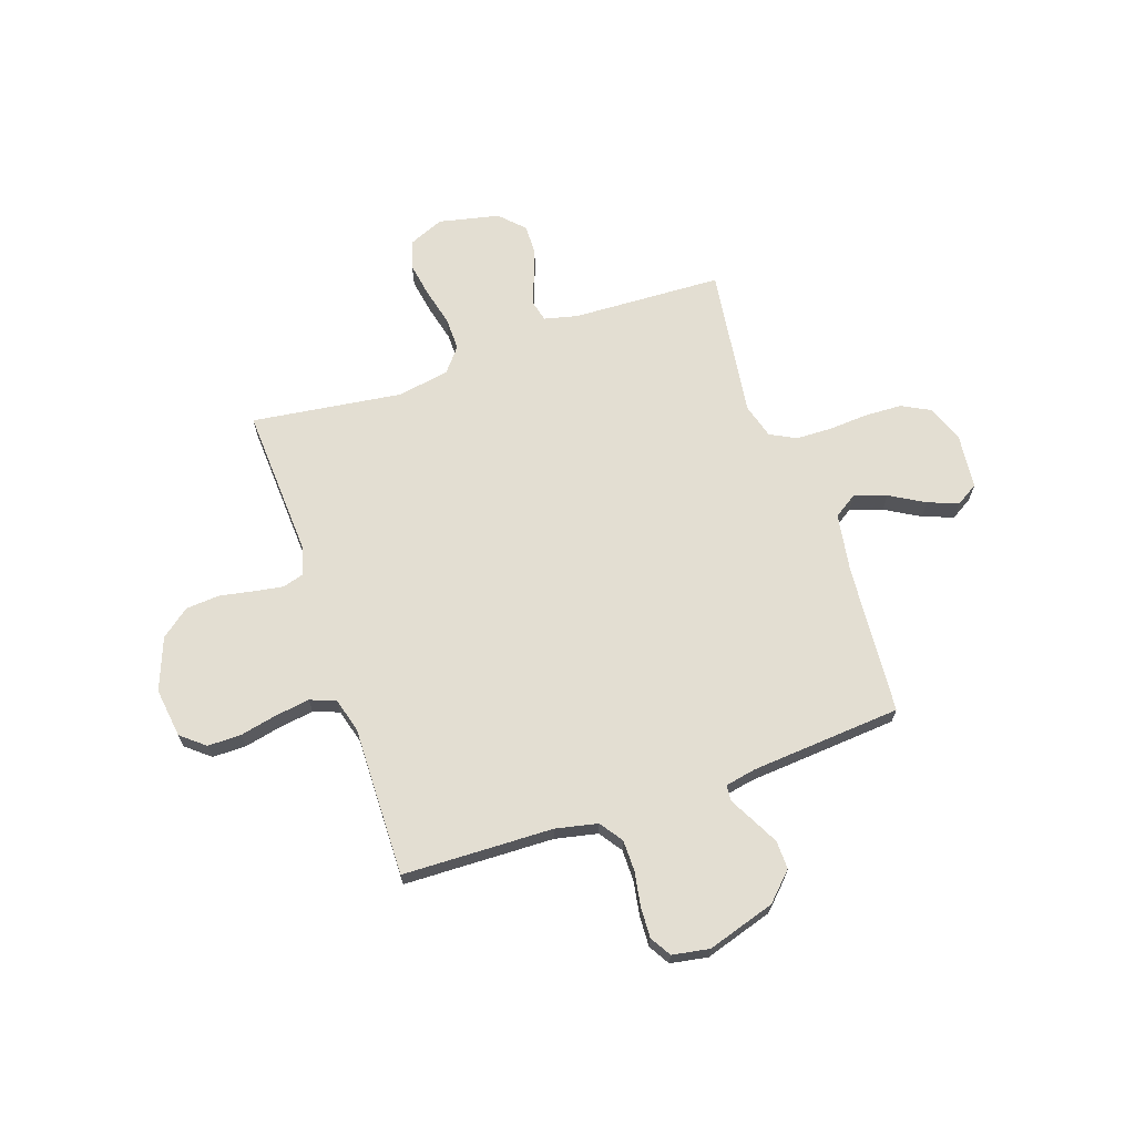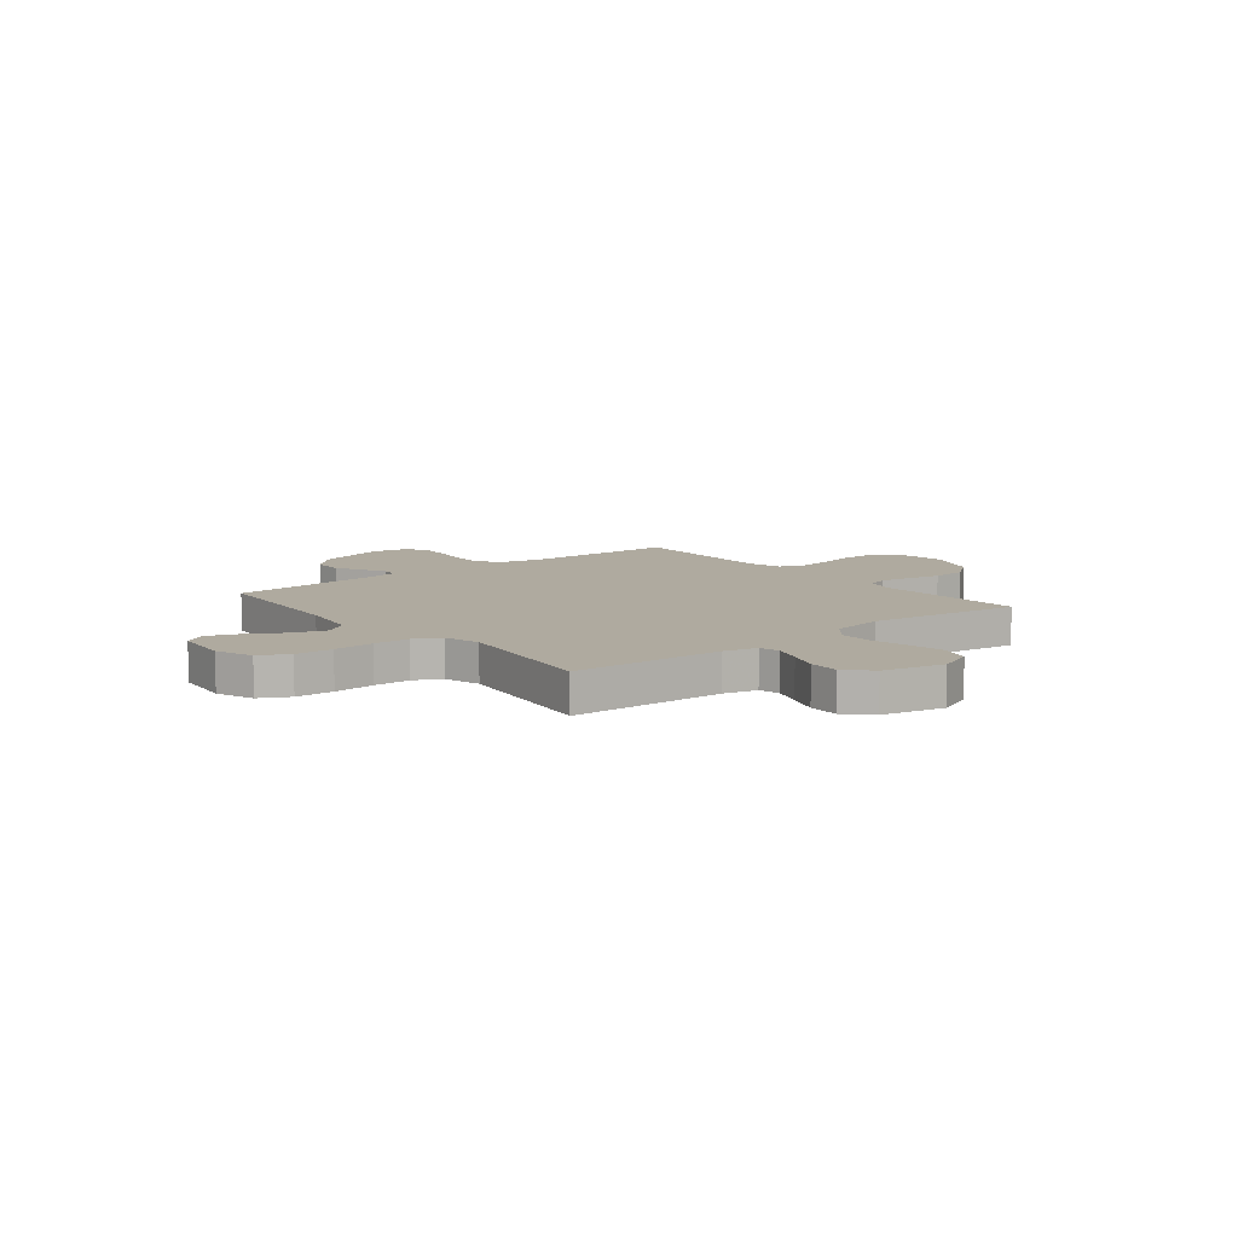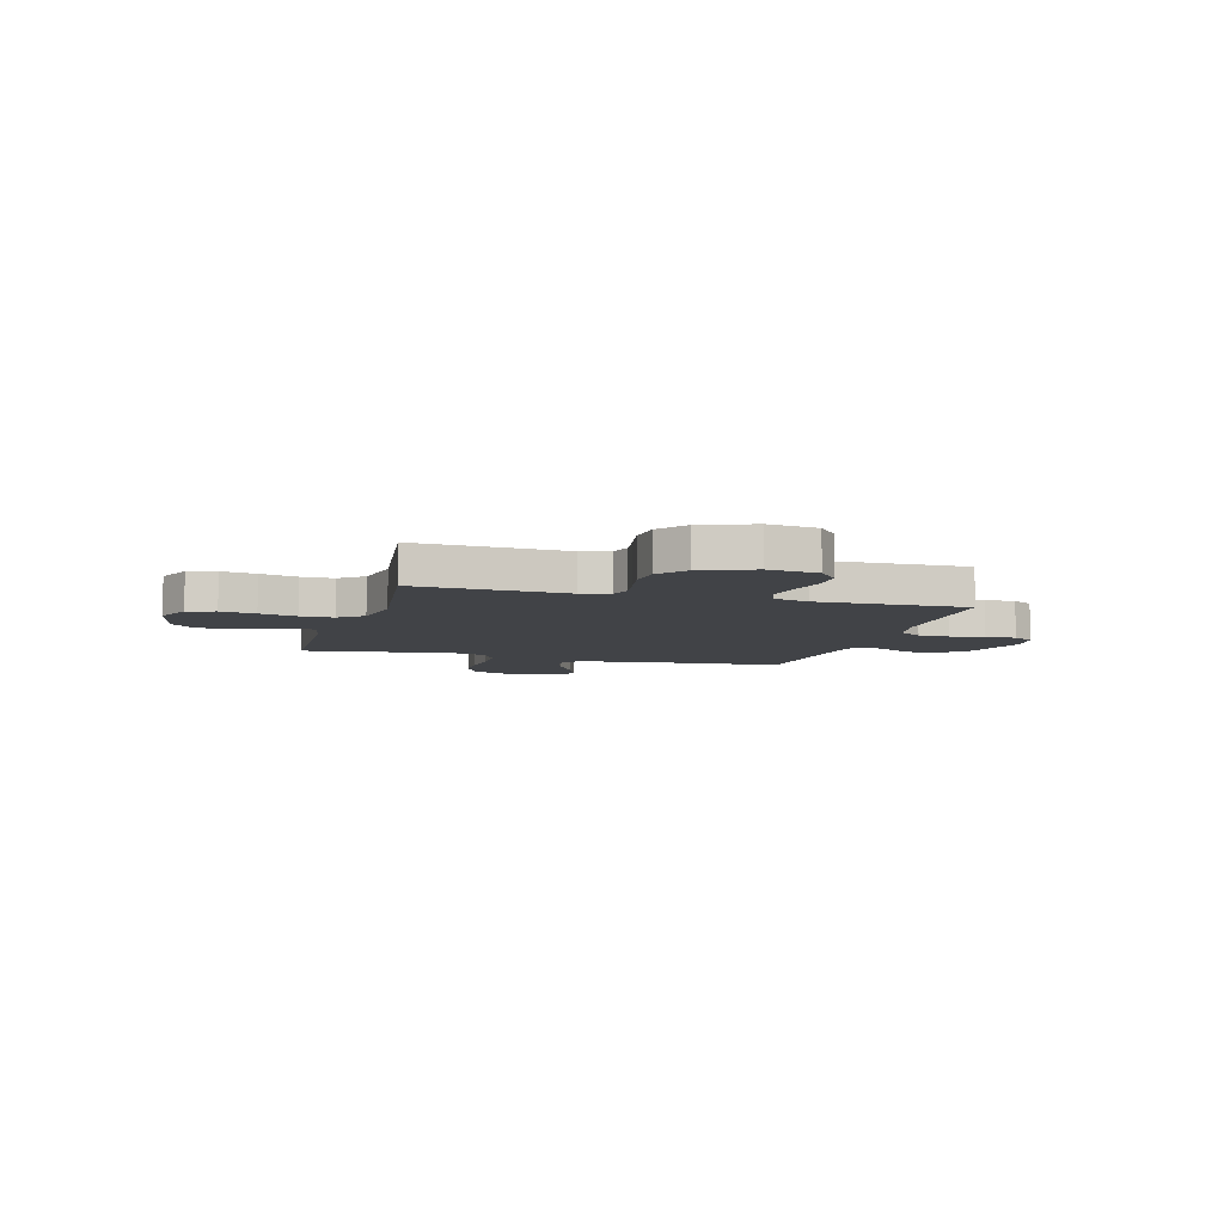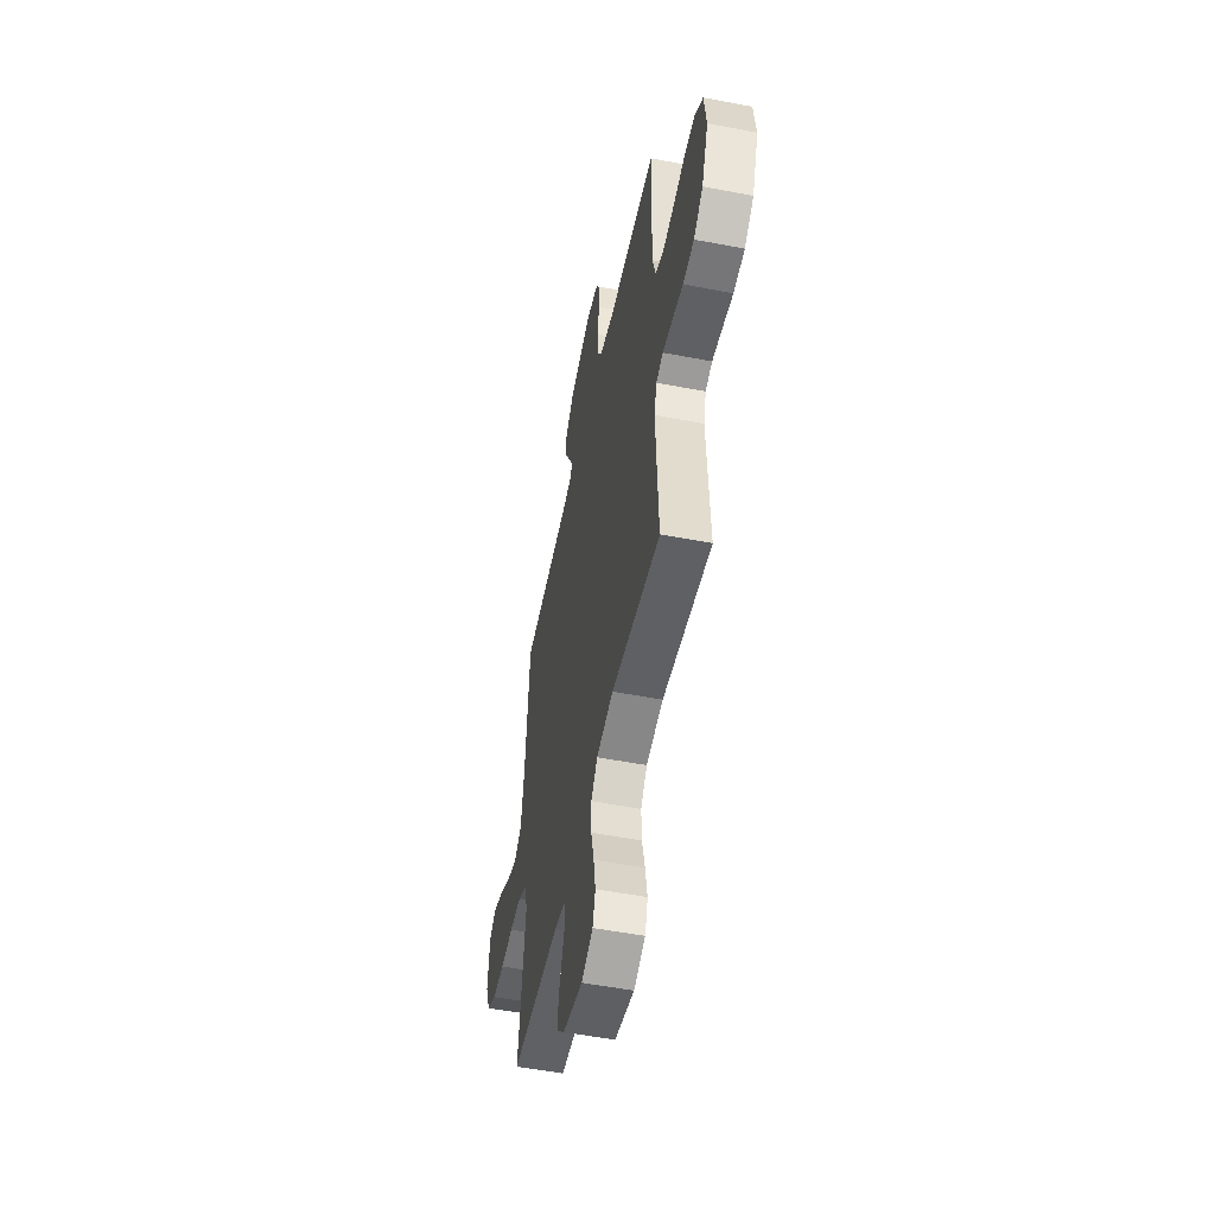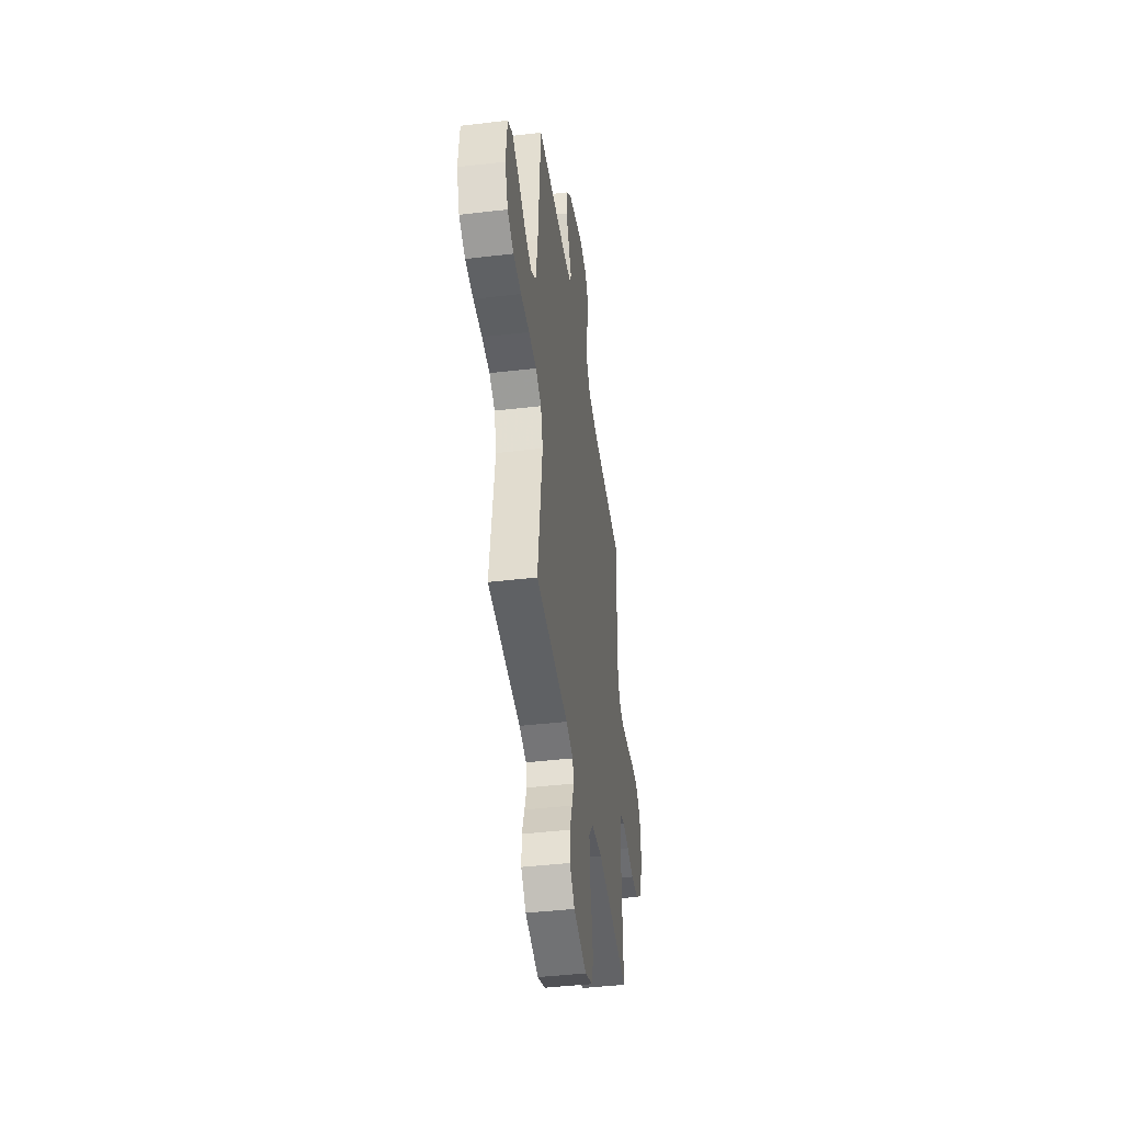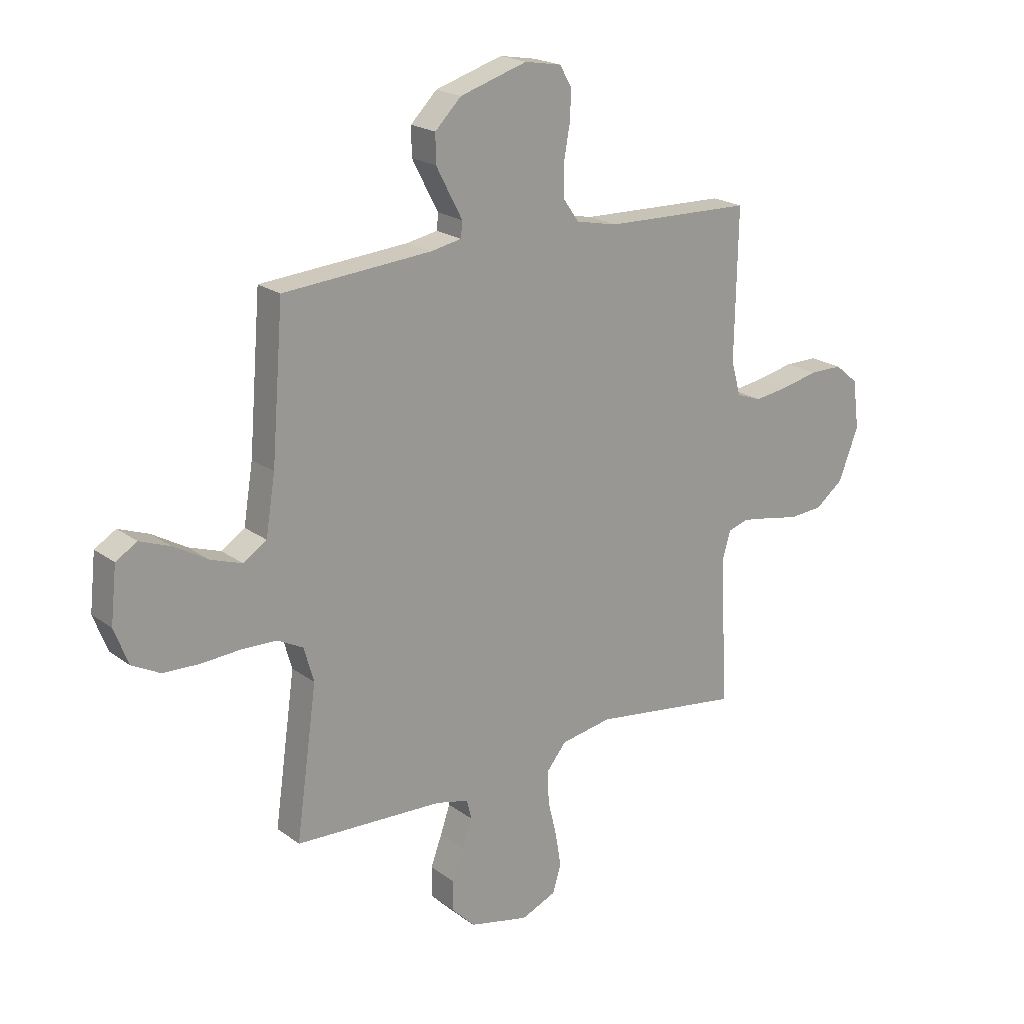
<metadata>
{"format":"obj","ext":"obj","renderer":"f3d","projection":"perspective","resolution":1024,"background":"white","views":[{"elev":67.5,"azim":-19.0,"up":"+Y"},{"elev":9.5,"azim":141.3,"up":"+Y"},{"elev":-7.1,"azim":-106.0,"up":"+Y"},{"elev":-52.7,"azim":-101.7,"up":"+Z"},{"elev":-43.3,"azim":97.9,"up":"+Z"},{"elev":20.5,"azim":142.7,"up":"+Z"}]}
</metadata>
<code>
v 0.5 0.07 0.5
v 0.524 0.07 0.2
v 0.543 0.07 0.083
v 0.59 0.07 0.052
v 0.654 0.07 0.074
v 0.723 0.07 0.114
v 0.784 0.07 0.137
v 0.827 0.07 0.111
v 0.839 0.07 0
v 0.811 0.07 -0.073
v 0.754 0.07 -0.103
v 0.68 0.07 -0.106
v 0.601 0.07 -0.101
v 0.53 0.07 -0.103
v 0.478 0.07 -0.13
v 0.458 0.07 -0.2
v 0.5 0.07 -0.5
v 0.2 0.07 -0.513
v 0.134 0.07 -0.529
v 0.124 0.07 -0.569
v 0.143 0.07 -0.625
v 0.166 0.07 -0.687
v 0.167 0.07 -0.747
v 0.121 0.07 -0.794
v 0 0.07 -0.821
v -0.071 0.07 -0.791
v -0.088 0.07 -0.735
v -0.076 0.07 -0.665
v -0.058 0.07 -0.591
v -0.057 0.07 -0.525
v -0.096 0.07 -0.477
v -0.2 0.07 -0.459
v -0.5 0.07 -0.5
v -0.485 0.07 -0.2
v -0.501 0.07 -0.143
v -0.543 0.07 -0.13
v -0.602 0.07 -0.14
v -0.669 0.07 -0.153
v -0.737 0.07 -0.148
v -0.794 0.07 -0.104
v -0.834 0.07 0
v -0.821 0.07 0.099
v -0.774 0.07 0.138
v -0.707 0.07 0.138
v -0.633 0.07 0.122
v -0.564 0.07 0.112
v -0.513 0.07 0.131
v -0.494 0.07 0.2
v -0.5 0.07 0.5
v -0.2 0.07 0.509
v -0.116 0.07 0.527
v -0.084 0.07 0.573
v -0.084 0.07 0.636
v -0.096 0.07 0.704
v -0.099 0.07 0.765
v -0.074 0.07 0.807
v 0 0.07 0.82
v 0.136 0.07 0.778
v 0.189 0.07 0.725
v 0.188 0.07 0.668
v 0.16 0.07 0.614
v 0.135 0.07 0.567
v 0.138 0.07 0.535
v 0.2 0.07 0.523
v 0.5 0 0.5
v 0.524 0 0.2
v 0.543 0 0.083
v 0.59 0 0.052
v 0.654 0 0.074
v 0.723 0 0.114
v 0.784 0 0.137
v 0.827 0 0.111
v 0.839 0 0
v 0.811 0 -0.073
v 0.754 0 -0.103
v 0.68 0 -0.106
v 0.601 0 -0.101
v 0.53 0 -0.103
v 0.478 0 -0.13
v 0.458 0 -0.2
v 0.5 0 -0.5
v 0.2 0 -0.513
v 0.134 0 -0.529
v 0.124 0 -0.569
v 0.143 0 -0.625
v 0.166 0 -0.687
v 0.167 0 -0.747
v 0.121 0 -0.794
v 0 0 -0.821
v -0.071 0 -0.791
v -0.088 0 -0.735
v -0.076 0 -0.665
v -0.058 0 -0.591
v -0.057 0 -0.525
v -0.096 0 -0.477
v -0.2 0 -0.459
v -0.5 0 -0.5
v -0.485 0 -0.2
v -0.501 0 -0.143
v -0.543 0 -0.13
v -0.602 0 -0.14
v -0.669 0 -0.153
v -0.737 0 -0.148
v -0.794 0 -0.104
v -0.834 0 0
v -0.821 0 0.099
v -0.774 0 0.138
v -0.707 0 0.138
v -0.633 0 0.122
v -0.564 0 0.112
v -0.513 0 0.131
v -0.494 0 0.2
v -0.5 0 0.5
v -0.2 0 0.509
v -0.116 0 0.527
v -0.084 0 0.573
v -0.084 0 0.636
v -0.096 0 0.704
v -0.099 0 0.765
v -0.074 0 0.807
v 0 0 0.82
v 0.136 0 0.778
v 0.189 0 0.725
v 0.188 0 0.668
v 0.16 0 0.614
v 0.135 0 0.567
v 0.138 0 0.535
v 0.2 0 0.523
f 59 60 61 62
f 57 58 59 62
f 57 62 63
f 56 57 63
f 53 54 55 56
f 52 53 56 63
f 51 52 63 64
f 48 49 50
f 47 48 50 51
f 42 43 44 45
f 42 45 46
f 41 42 46
f 40 41 46 47
f 37 38 39 40
f 36 37 40 47
f 32 33 34
f 31 32 34 35
f 26 27 28 29
f 24 25 26 29
f 24 29 30
f 21 22 23 24
f 20 21 24 30
f 19 20 30 31
f 16 17 18
f 15 16 18 19
f 10 11 12 13
f 10 13 14
f 9 10 14
f 8 9 14
f 5 6 7 8
f 4 5 8 14
f 3 4 14 15
f 51 64 1 2
f 35 36 47 51
f 19 31 35 51
f 15 19 51
f 2 3 15 51
f 126 125 124 123
f 126 123 122 121
f 127 126 121
f 127 121 120
f 120 119 118 117
f 127 120 117 116
f 128 127 116 115
f 114 113 112
f 115 114 112 111
f 109 108 107 106
f 110 109 106
f 110 106 105
f 111 110 105 104
f 104 103 102 101
f 111 104 101 100
f 98 97 96
f 99 98 96 95
f 93 92 91 90
f 93 90 89 88
f 94 93 88
f 88 87 86 85
f 94 88 85 84
f 95 94 84 83
f 82 81 80
f 83 82 80 79
f 77 76 75 74
f 78 77 74
f 78 74 73
f 78 73 72
f 72 71 70 69
f 78 72 69 68
f 79 78 68 67
f 66 65 128 115
f 115 111 100 99
f 115 99 95 83
f 115 83 79
f 115 79 67 66
f 1 65 66 2
f 2 66 67 3
f 3 67 68 4
f 4 68 69 5
f 5 69 70 6
f 6 70 71 7
f 7 71 72 8
f 8 72 73 9
f 9 73 74 10
f 10 74 75 11
f 11 75 76 12
f 12 76 77 13
f 13 77 78 14
f 14 78 79 15
f 15 79 80 16
f 16 80 81 17
f 17 81 82 18
f 18 82 83 19
f 19 83 84 20
f 20 84 85 21
f 21 85 86 22
f 22 86 87 23
f 23 87 88 24
f 24 88 89 25
f 25 89 90 26
f 26 90 91 27
f 27 91 92 28
f 28 92 93 29
f 29 93 94 30
f 30 94 95 31
f 31 95 96 32
f 32 96 97 33
f 33 97 98 34
f 34 98 99 35
f 35 99 100 36
f 36 100 101 37
f 37 101 102 38
f 38 102 103 39
f 39 103 104 40
f 40 104 105 41
f 41 105 106 42
f 42 106 107 43
f 43 107 108 44
f 44 108 109 45
f 45 109 110 46
f 46 110 111 47
f 47 111 112 48
f 48 112 113 49
f 49 113 114 50
f 50 114 115 51
f 51 115 116 52
f 52 116 117 53
f 53 117 118 54
f 54 118 119 55
f 55 119 120 56
f 56 120 121 57
f 57 121 122 58
f 58 122 123 59
f 59 123 124 60
f 60 124 125 61
f 61 125 126 62
f 62 126 127 63
f 63 127 128 64
f 64 128 65 1

</code>
